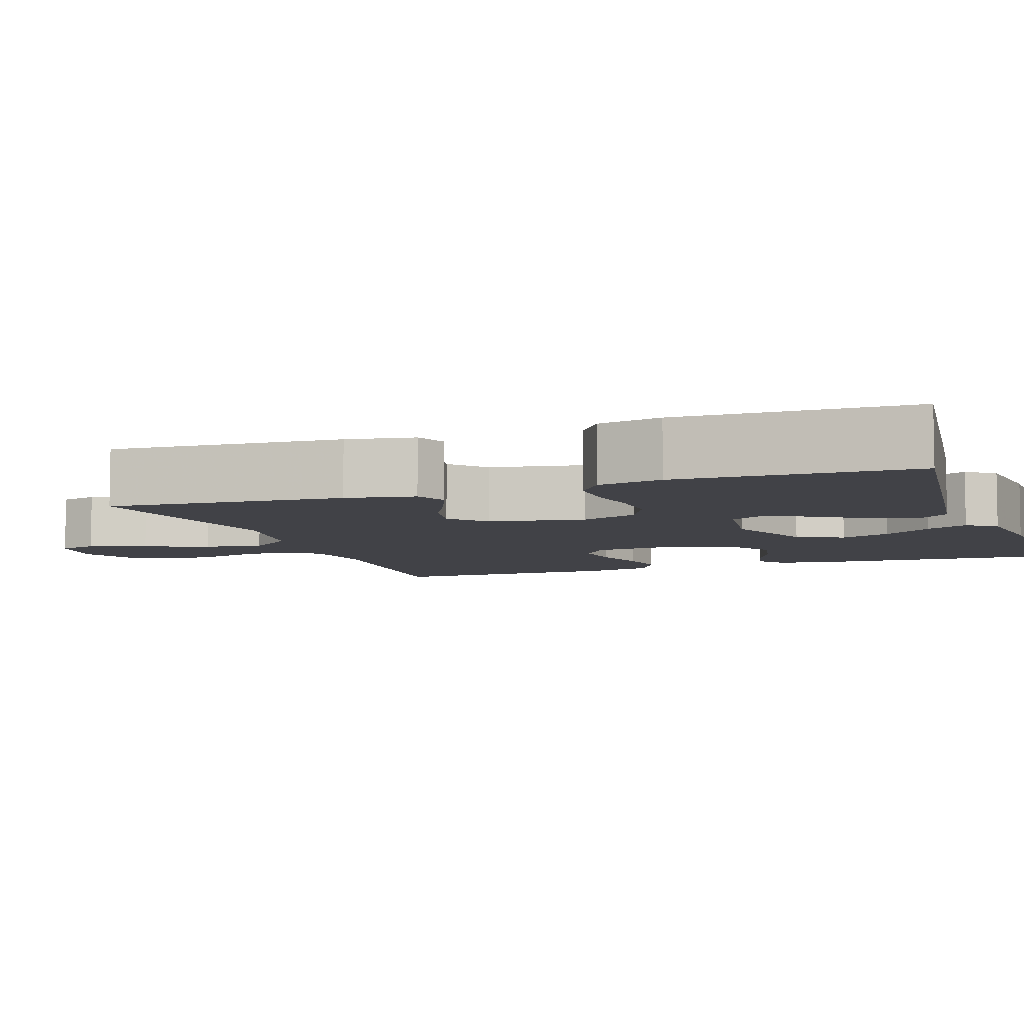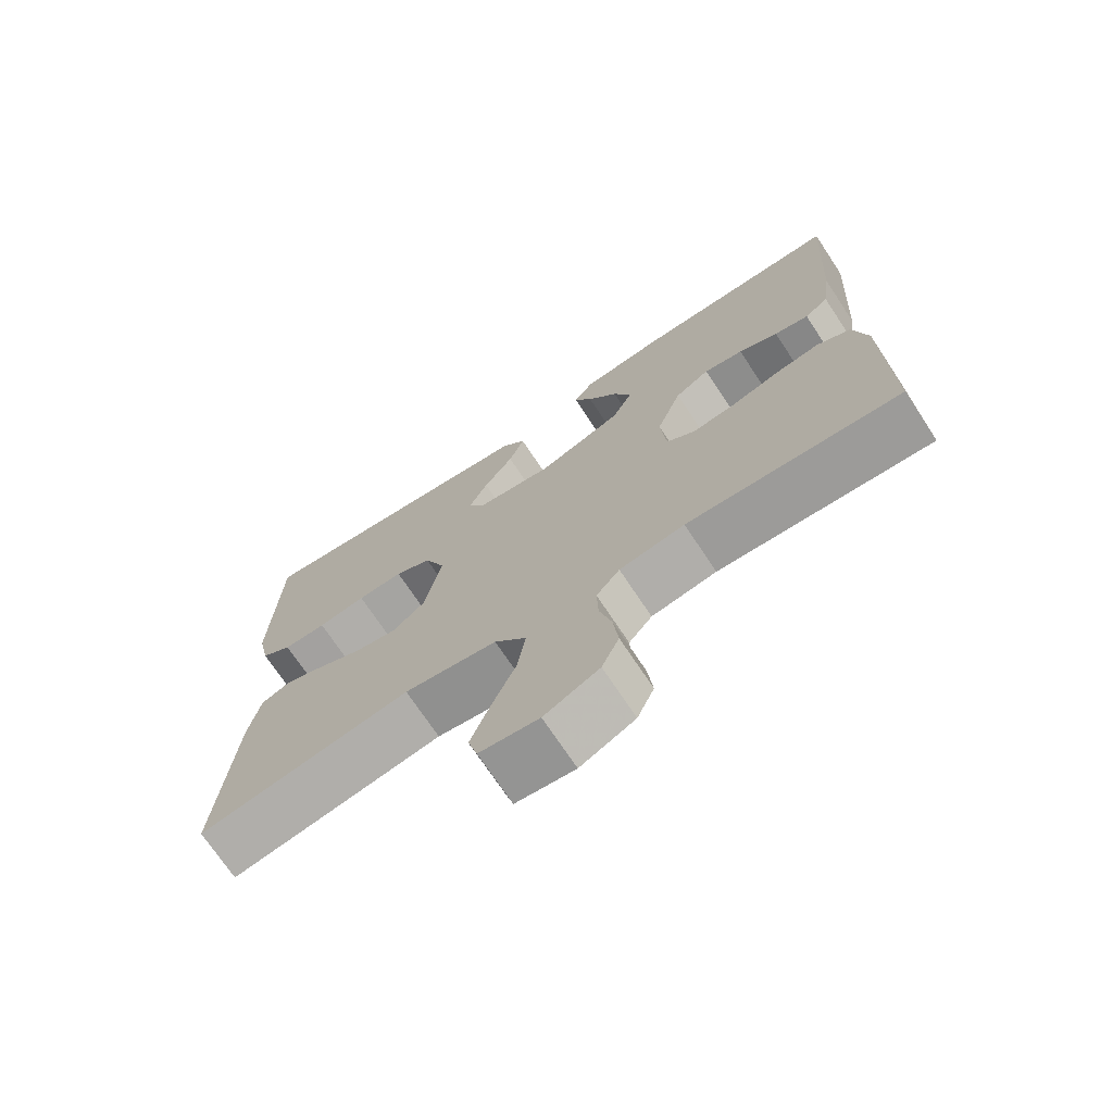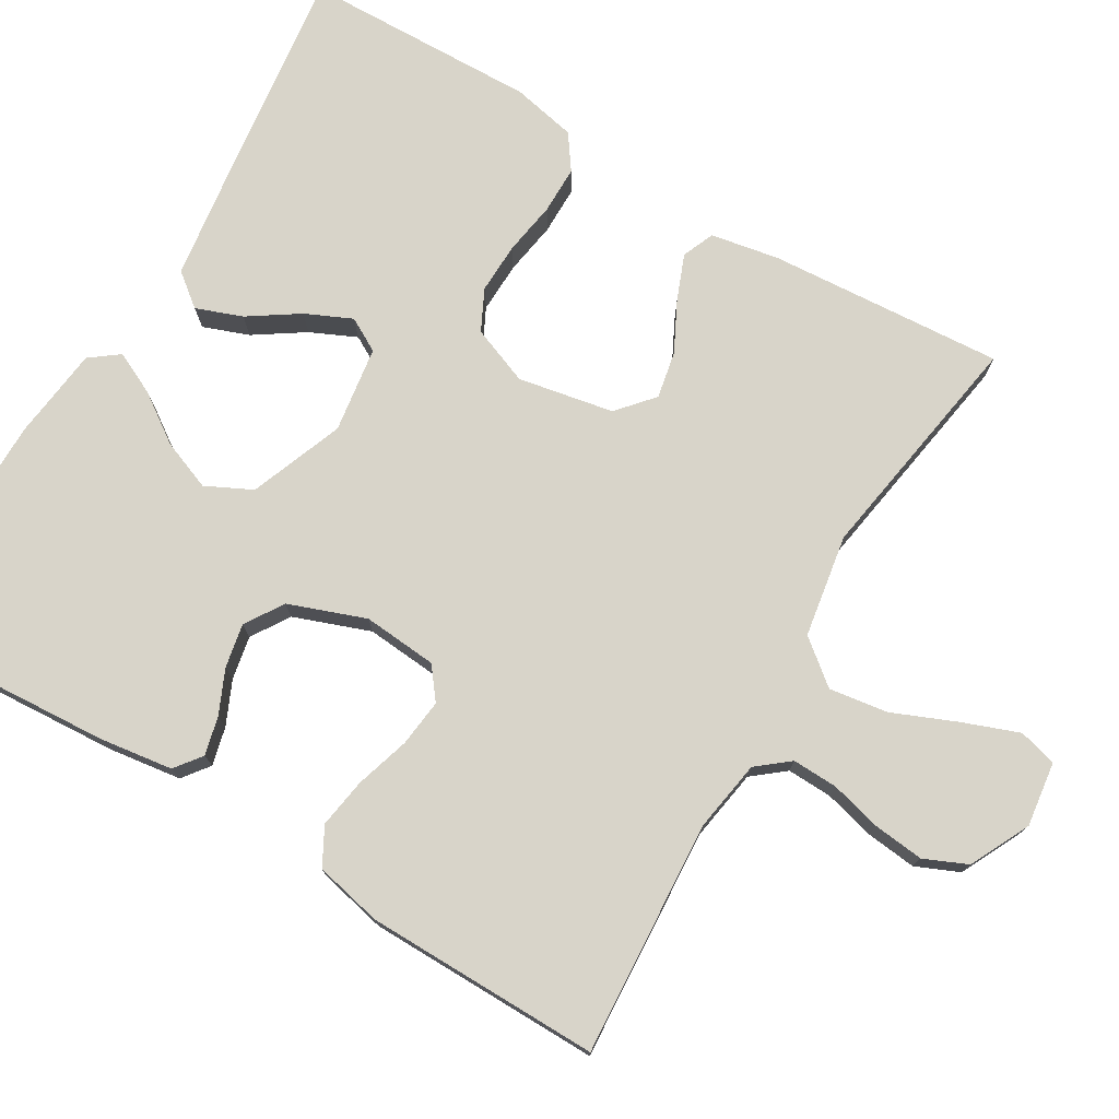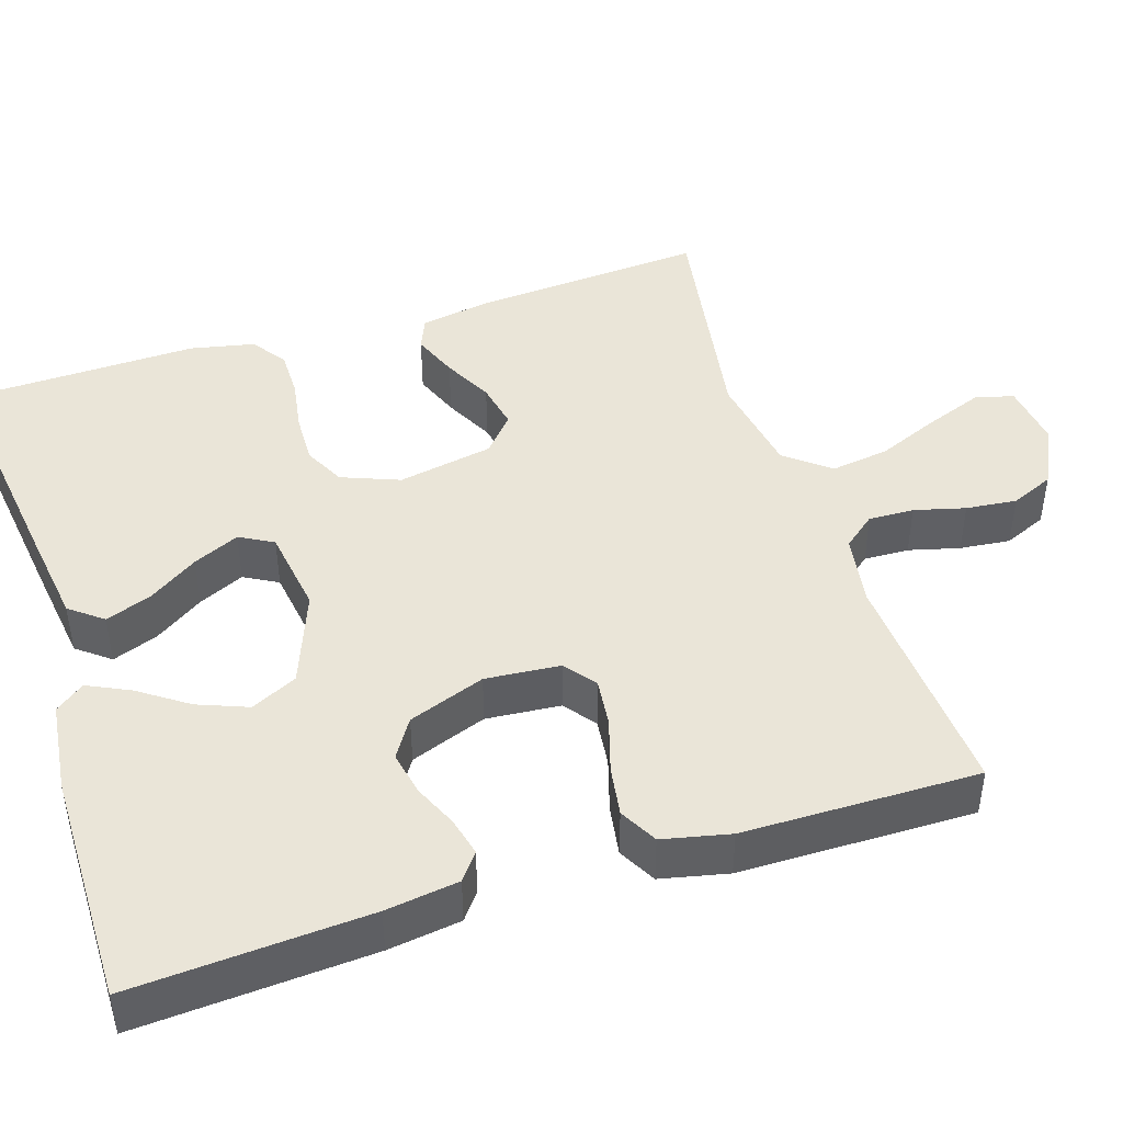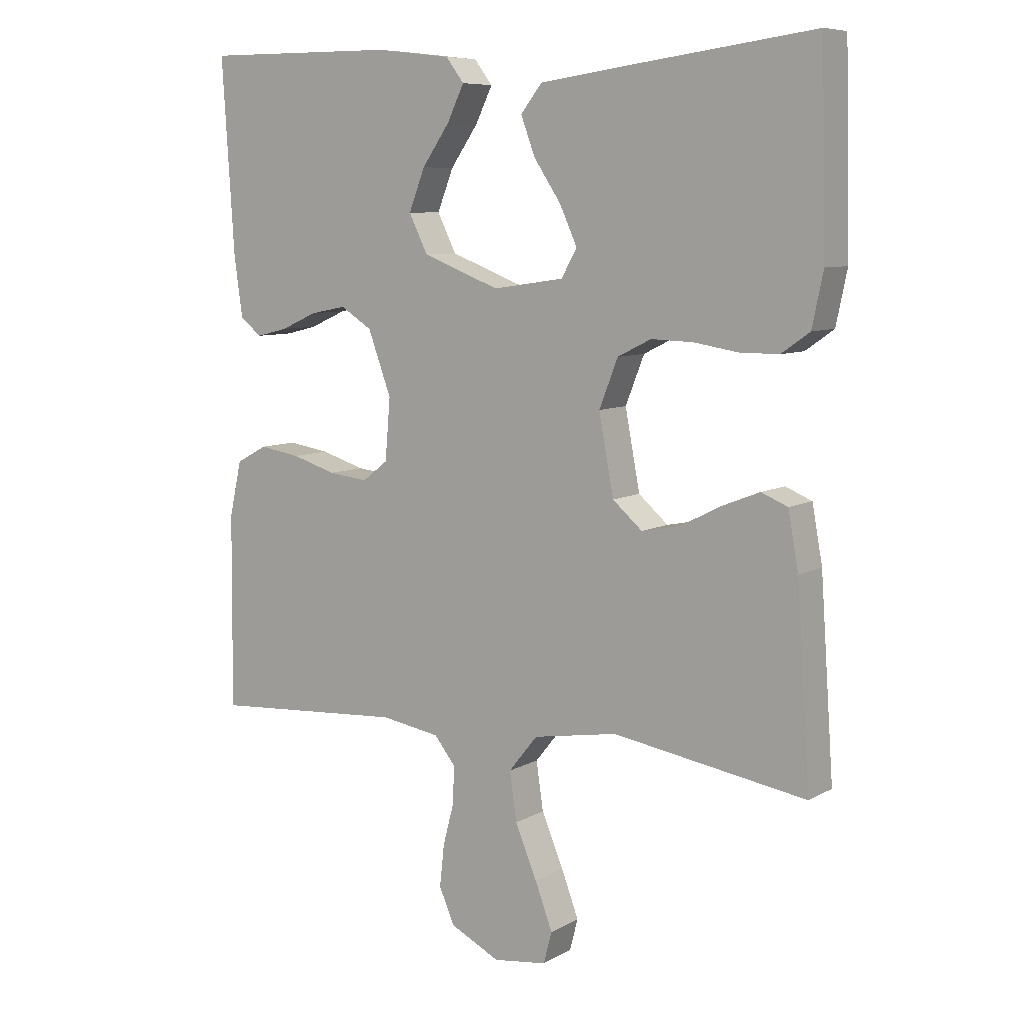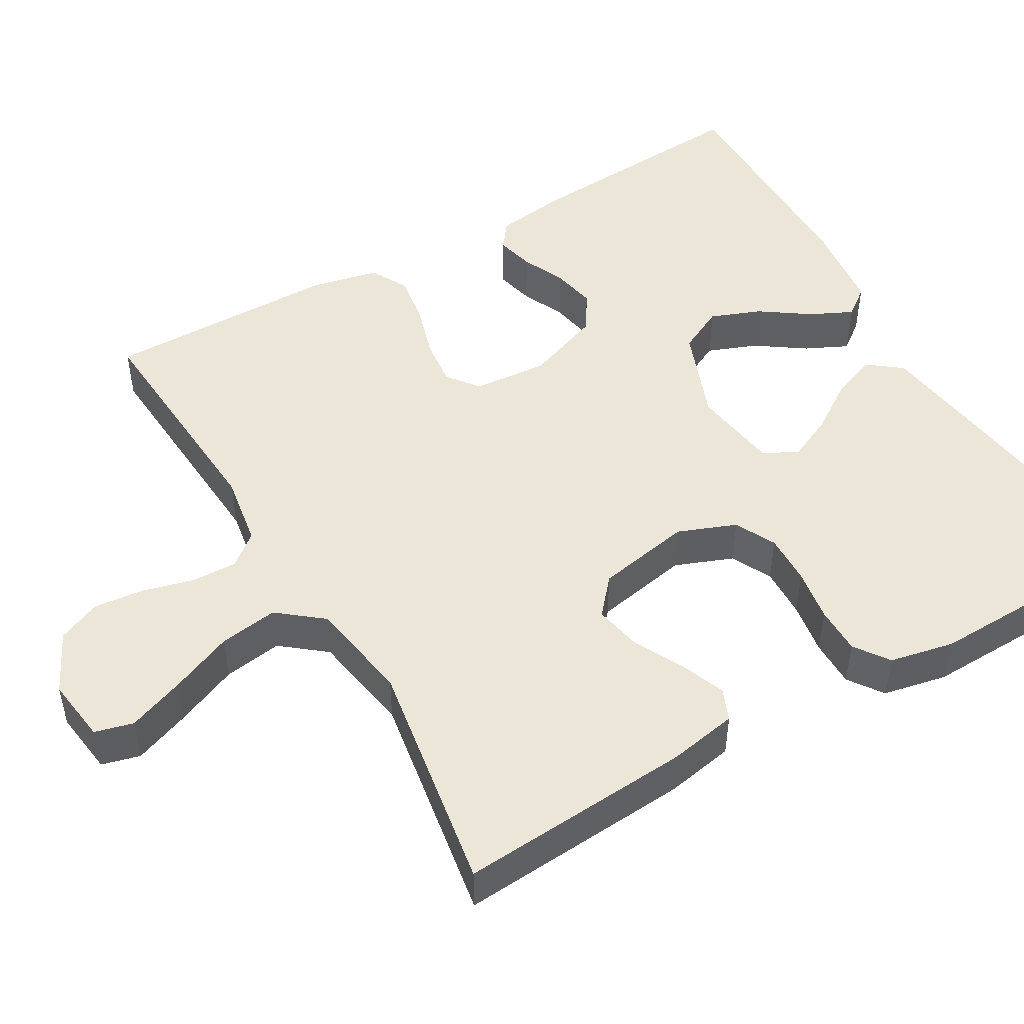
<metadata>
{"format":"obj","ext":"obj","renderer":"f3d","projection":"perspective","resolution":1024,"background":"white","views":[{"elev":-6.8,"azim":-70.3,"up":"+Y"},{"elev":-72.3,"azim":33.6,"up":"+Z"},{"elev":75.5,"azim":120.7,"up":"+Y"},{"elev":44.6,"azim":72.2,"up":"+Y"},{"elev":8.0,"azim":-146.0,"up":"+Z"},{"elev":48.8,"azim":-120.2,"up":"+Y"}]}
</metadata>
<code>
v -0.5 0.07 -0.5
v -0.479 0.07 -0.2
v -0.463 0.07 -0.112
v -0.422 0.07 -0.095
v -0.364 0.07 -0.118
v -0.301 0.07 -0.15
v -0.241 0.07 -0.162
v -0.195 0.07 -0.122
v -0.172 0.07 0
v -0.201 0.07 0.074
v -0.253 0.07 0.1
v -0.318 0.07 0.098
v -0.386 0.07 0.087
v -0.447 0.07 0.087
v -0.491 0.07 0.118
v -0.508 0.07 0.2
v -0.5 0.07 0.5
v -0.2 0.07 0.461
v -0.076 0.07 0.444
v -0.043 0.07 0.402
v -0.065 0.07 0.343
v -0.107 0.07 0.28
v -0.134 0.07 0.221
v -0.11 0.07 0.178
v 0 0.07 0.162
v 0.12 0.07 0.208
v 0.149 0.07 0.267
v 0.124 0.07 0.331
v 0.081 0.07 0.393
v 0.055 0.07 0.447
v 0.083 0.07 0.484
v 0.2 0.07 0.498
v 0.5 0.07 0.5
v 0.481 0.07 0.2
v 0.468 0.07 0.107
v 0.434 0.07 0.081
v 0.385 0.07 0.093
v 0.329 0.07 0.118
v 0.273 0.07 0.129
v 0.224 0.07 0.098
v 0.188 0.07 0
v 0.196 0.07 -0.095
v 0.236 0.07 -0.126
v 0.297 0.07 -0.119
v 0.366 0.07 -0.098
v 0.43 0.07 -0.088
v 0.478 0.07 -0.114
v 0.497 0.07 -0.2
v 0.5 0.07 -0.5
v 0.2 0.07 -0.48
v 0.108 0.07 -0.495
v 0.075 0.07 -0.536
v 0.077 0.07 -0.594
v 0.094 0.07 -0.659
v 0.101 0.07 -0.724
v 0.077 0.07 -0.779
v 0 0.07 -0.817
v -0.083 0.07 -0.806
v -0.096 0.07 -0.757
v -0.069 0.07 -0.685
v -0.035 0.07 -0.604
v -0.024 0.07 -0.529
v -0.069 0.07 -0.473
v -0.2 0.07 -0.451
v -0.5 0 -0.5
v -0.479 0 -0.2
v -0.463 0 -0.112
v -0.422 0 -0.095
v -0.364 0 -0.118
v -0.301 0 -0.15
v -0.241 0 -0.162
v -0.195 0 -0.122
v -0.172 0 0
v -0.201 0 0.074
v -0.253 0 0.1
v -0.318 0 0.098
v -0.386 0 0.087
v -0.447 0 0.087
v -0.491 0 0.118
v -0.508 0 0.2
v -0.5 0 0.5
v -0.2 0 0.461
v -0.076 0 0.444
v -0.043 0 0.402
v -0.065 0 0.343
v -0.107 0 0.28
v -0.134 0 0.221
v -0.11 0 0.178
v 0 0 0.162
v 0.12 0 0.208
v 0.149 0 0.267
v 0.124 0 0.331
v 0.081 0 0.393
v 0.055 0 0.447
v 0.083 0 0.484
v 0.2 0 0.498
v 0.5 0 0.5
v 0.481 0 0.2
v 0.468 0 0.107
v 0.434 0 0.081
v 0.385 0 0.093
v 0.329 0 0.118
v 0.273 0 0.129
v 0.224 0 0.098
v 0.188 0 0
v 0.196 0 -0.095
v 0.236 0 -0.126
v 0.297 0 -0.119
v 0.366 0 -0.098
v 0.43 0 -0.088
v 0.478 0 -0.114
v 0.497 0 -0.2
v 0.5 0 -0.5
v 0.2 0 -0.48
v 0.108 0 -0.495
v 0.075 0 -0.536
v 0.077 0 -0.594
v 0.094 0 -0.659
v 0.101 0 -0.724
v 0.077 0 -0.779
v 0 0 -0.817
v -0.083 0 -0.806
v -0.096 0 -0.757
v -0.069 0 -0.685
v -0.035 0 -0.604
v -0.024 0 -0.529
v -0.069 0 -0.473
v -0.2 0 -0.451
f 58 59 60 61
f 56 57 58 61
f 56 61 62
f 53 54 55 56
f 52 53 56 62
f 51 52 62 63
f 47 48 49 50
f 44 45 46 47
f 43 44 47 50
f 42 43 50 51
f 35 36 37 38
f 35 38 39
f 34 35 39
f 33 34 39
f 32 33 39 40
f 28 29 30 31
f 27 28 31 32
f 19 20 21 22
f 19 22 23
f 18 19 23
f 17 18 23
f 16 17 23 24
f 12 13 14 15
f 11 12 15 16
f 3 4 5 6
f 1 2 3 6
f 64 1 6 7
f 63 64 7 8
f 41 42 51 63
f 41 63 8 9
f 27 32 40 41
f 26 27 41
f 25 26 41 9
f 11 16 24 25
f 10 11 25
f 9 10 25
f 125 124 123 122
f 125 122 121 120
f 126 125 120
f 120 119 118 117
f 126 120 117 116
f 127 126 116 115
f 114 113 112 111
f 111 110 109 108
f 114 111 108 107
f 115 114 107 106
f 102 101 100 99
f 103 102 99
f 103 99 98
f 103 98 97
f 104 103 97 96
f 95 94 93 92
f 96 95 92 91
f 86 85 84 83
f 87 86 83
f 87 83 82
f 87 82 81
f 88 87 81 80
f 79 78 77 76
f 80 79 76 75
f 70 69 68 67
f 70 67 66 65
f 71 70 65 128
f 72 71 128 127
f 127 115 106 105
f 73 72 127 105
f 105 104 96 91
f 105 91 90
f 73 105 90 89
f 89 88 80 75
f 89 75 74
f 89 74 73
f 1 65 66 2
f 2 66 67 3
f 3 67 68 4
f 4 68 69 5
f 5 69 70 6
f 6 70 71 7
f 7 71 72 8
f 8 72 73 9
f 9 73 74 10
f 10 74 75 11
f 11 75 76 12
f 12 76 77 13
f 13 77 78 14
f 14 78 79 15
f 15 79 80 16
f 16 80 81 17
f 17 81 82 18
f 18 82 83 19
f 19 83 84 20
f 20 84 85 21
f 21 85 86 22
f 22 86 87 23
f 23 87 88 24
f 24 88 89 25
f 25 89 90 26
f 26 90 91 27
f 27 91 92 28
f 28 92 93 29
f 29 93 94 30
f 30 94 95 31
f 31 95 96 32
f 32 96 97 33
f 33 97 98 34
f 34 98 99 35
f 35 99 100 36
f 36 100 101 37
f 37 101 102 38
f 38 102 103 39
f 39 103 104 40
f 40 104 105 41
f 41 105 106 42
f 42 106 107 43
f 43 107 108 44
f 44 108 109 45
f 45 109 110 46
f 46 110 111 47
f 47 111 112 48
f 48 112 113 49
f 49 113 114 50
f 50 114 115 51
f 51 115 116 52
f 52 116 117 53
f 53 117 118 54
f 54 118 119 55
f 55 119 120 56
f 56 120 121 57
f 57 121 122 58
f 58 122 123 59
f 59 123 124 60
f 60 124 125 61
f 61 125 126 62
f 62 126 127 63
f 63 127 128 64
f 64 128 65 1

</code>
